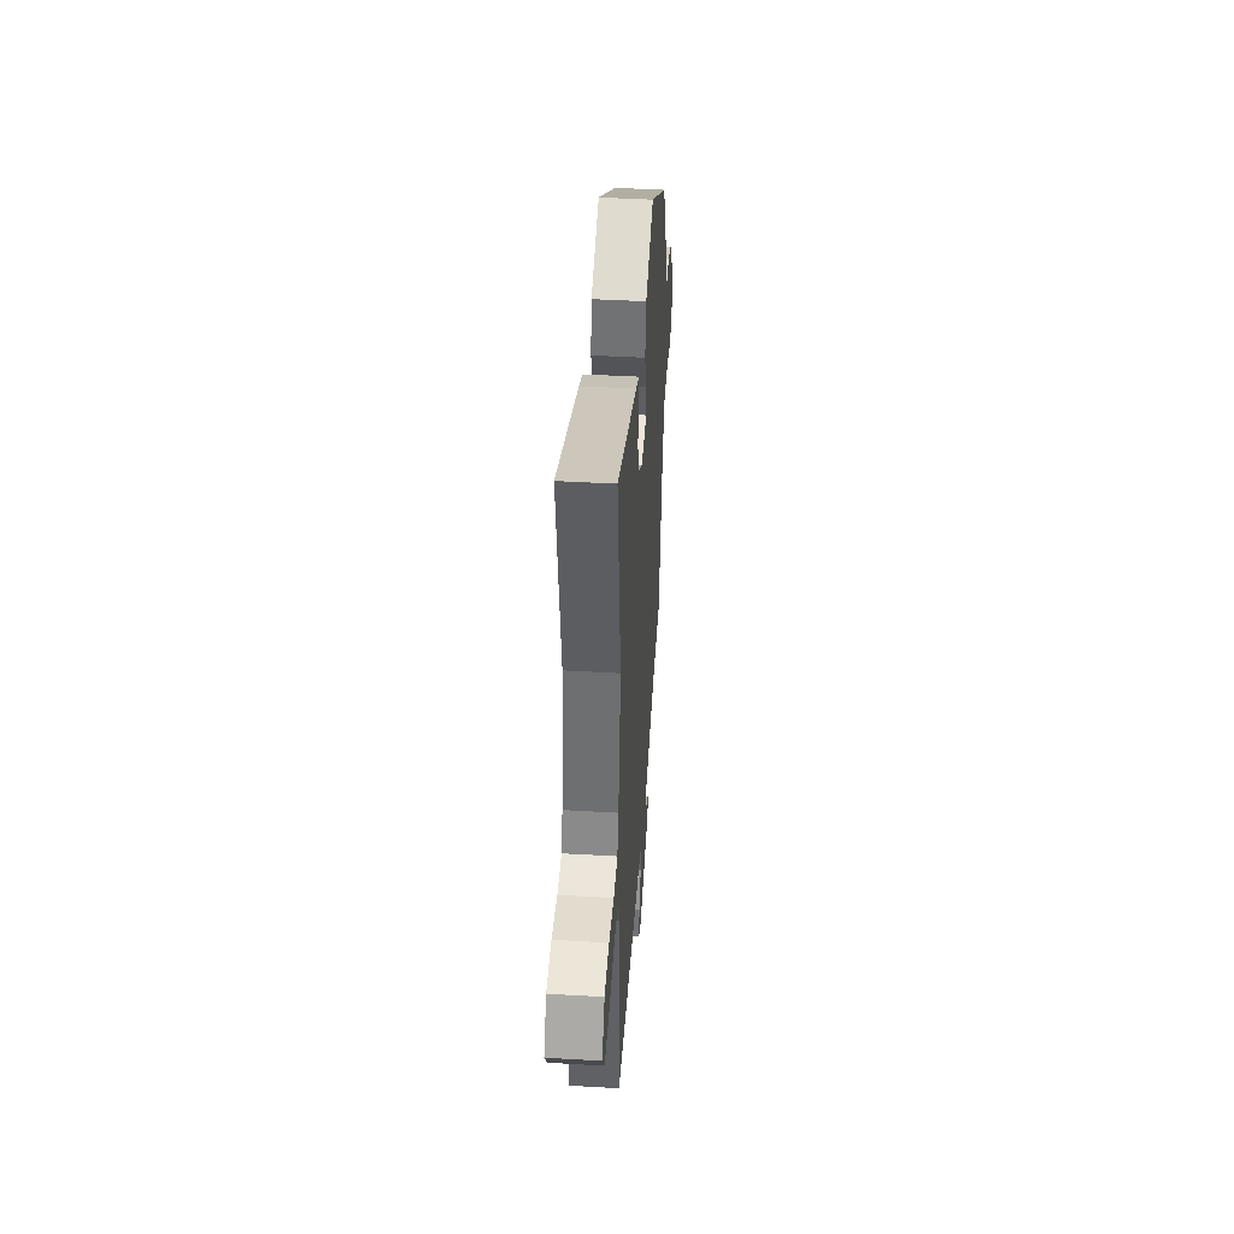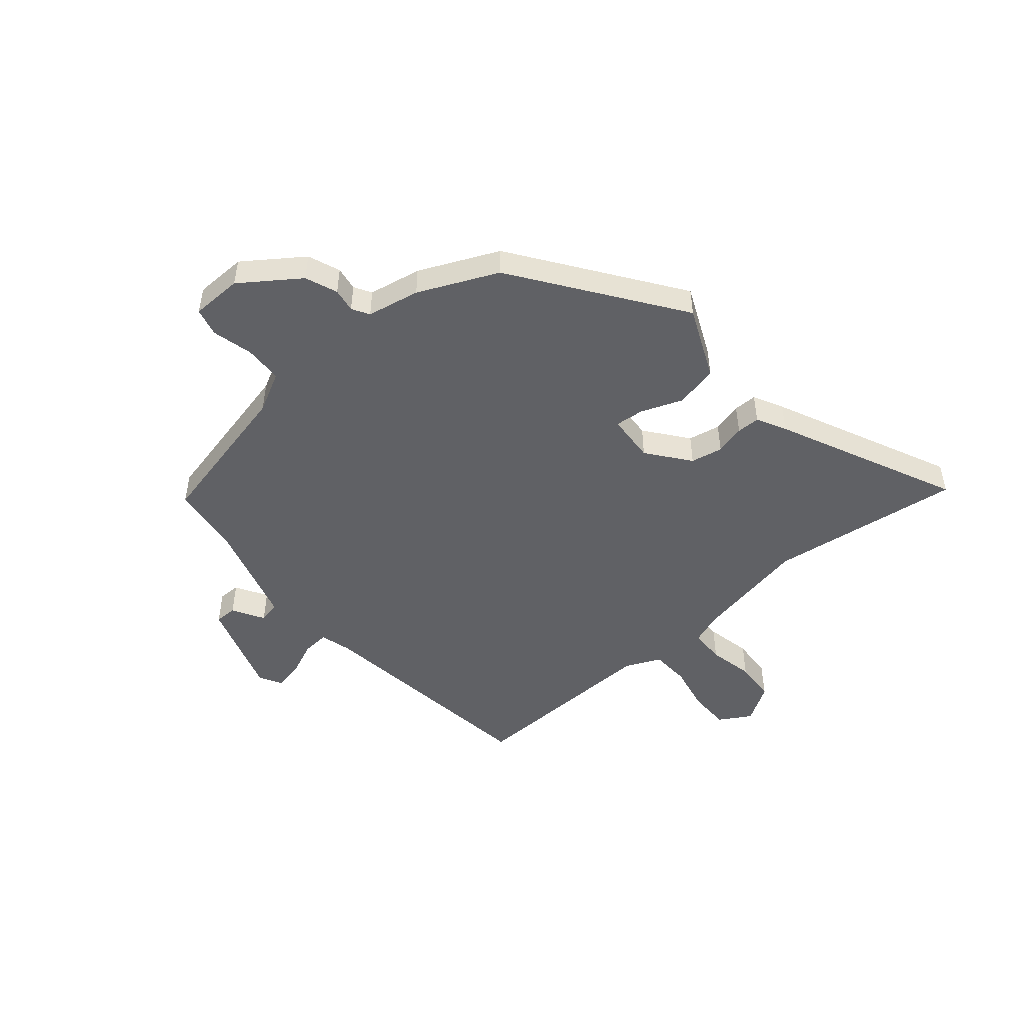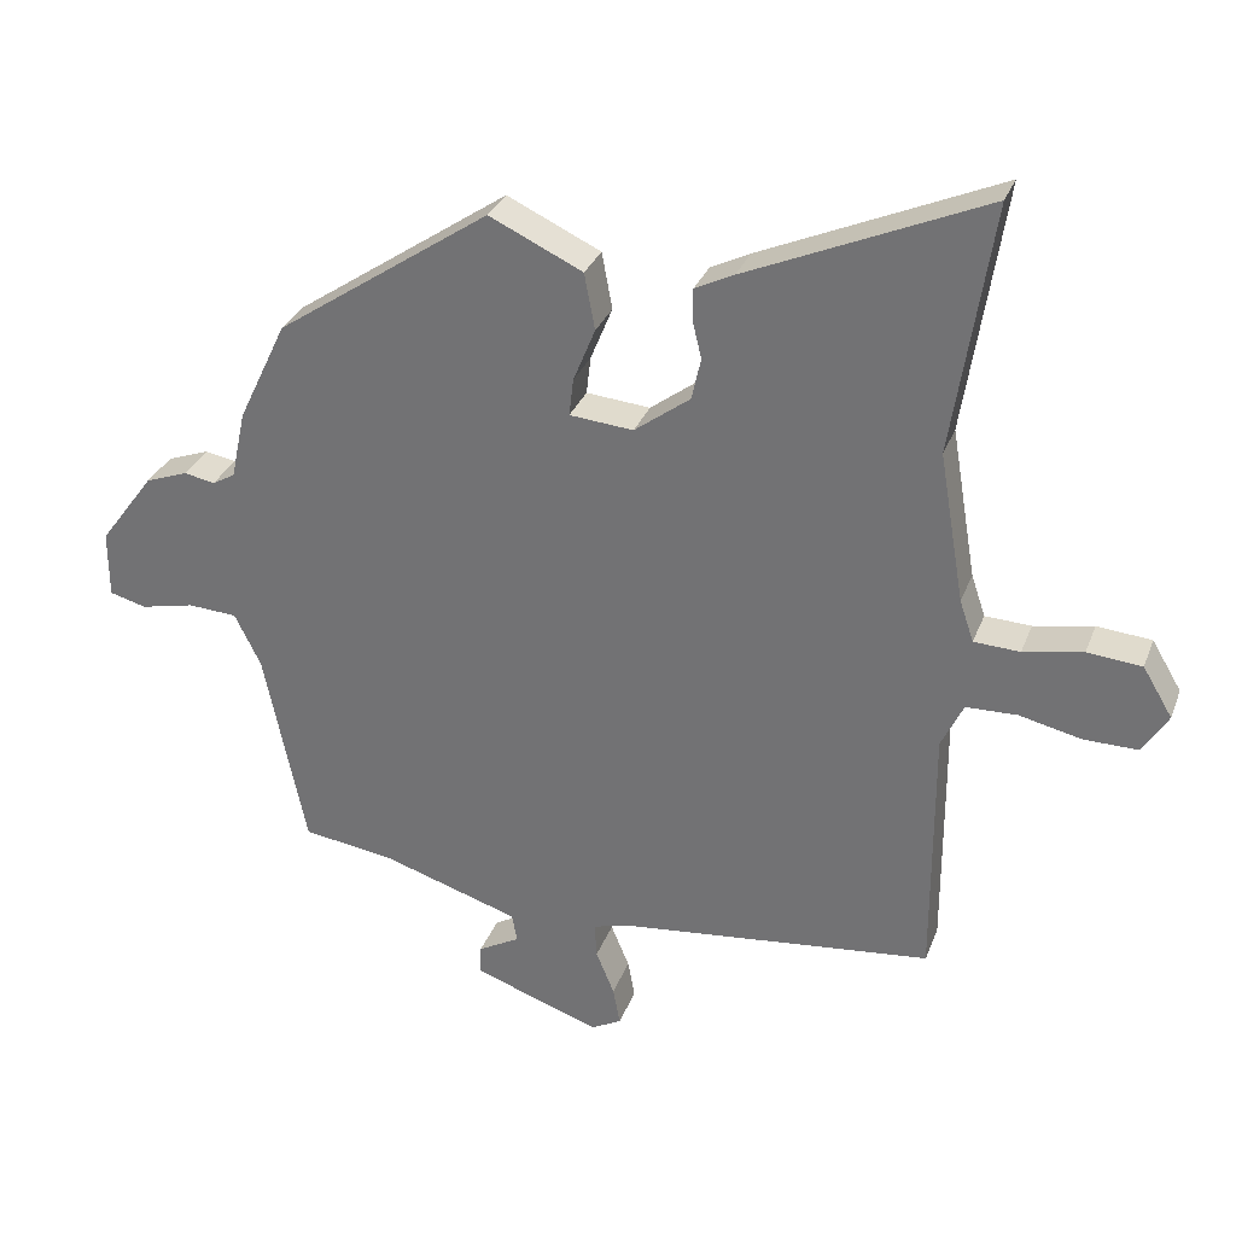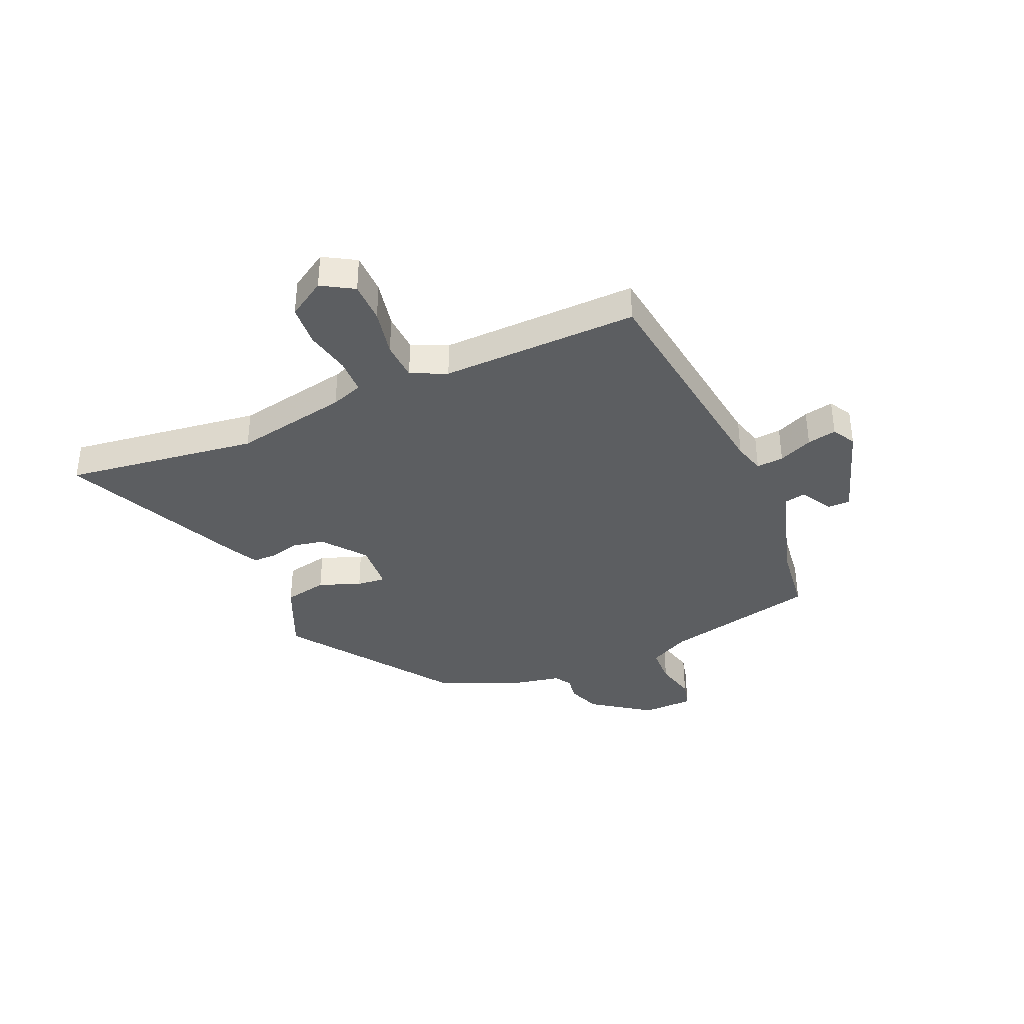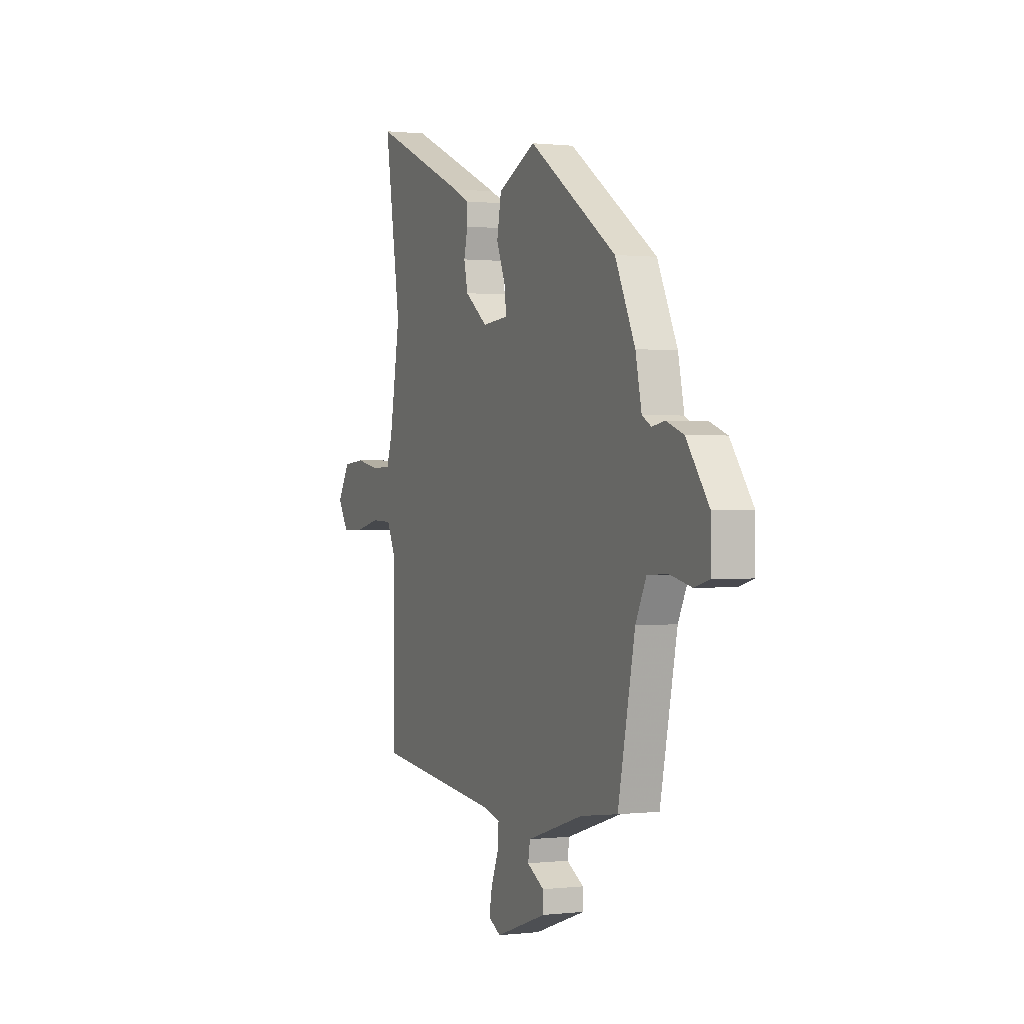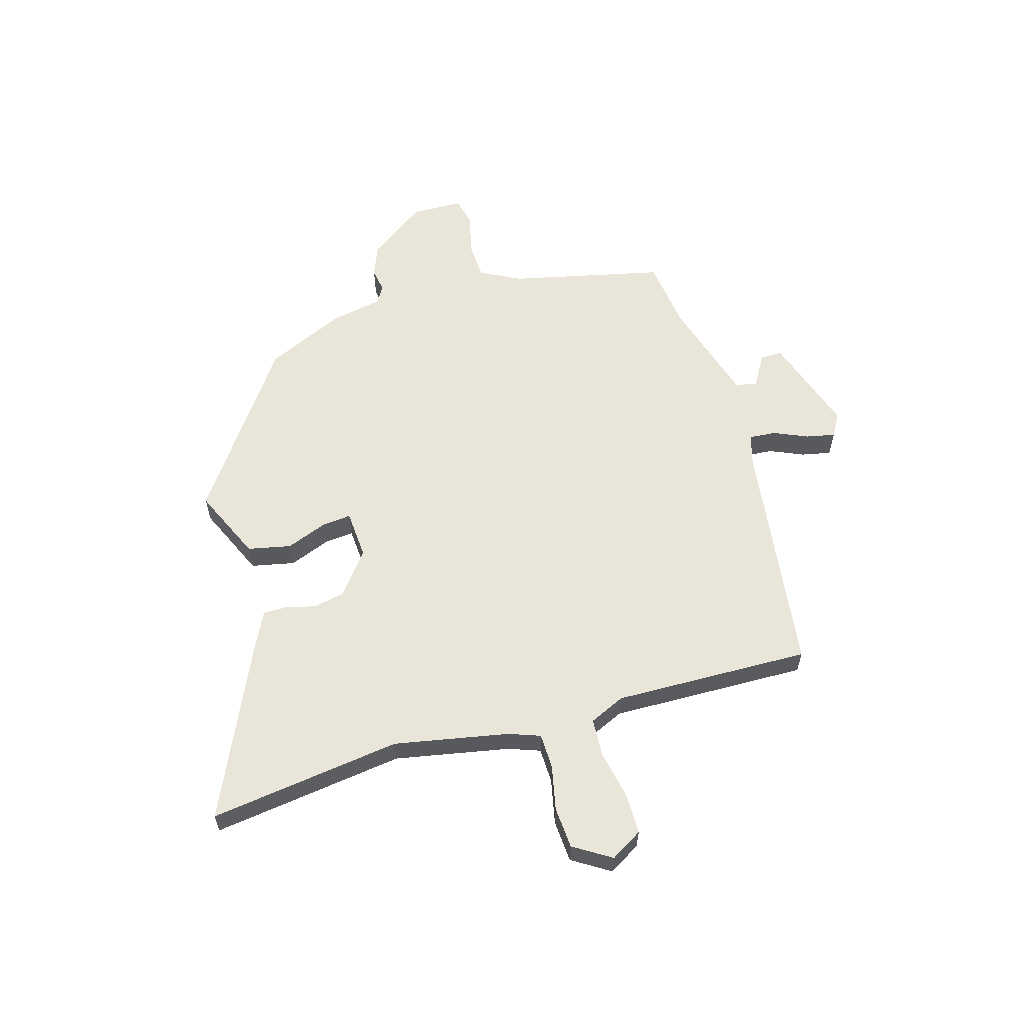
<metadata>
{"format":"obj","ext":"obj","renderer":"f3d","projection":"perspective","resolution":1024,"background":"white","views":[{"elev":44.6,"azim":93.9,"up":"+Z"},{"elev":-48.7,"azim":-48.4,"up":"+Y"},{"elev":30.8,"azim":18.7,"up":"+Z"},{"elev":-37.3,"azim":114.7,"up":"+Y"},{"elev":0.6,"azim":-113.3,"up":"+Z"},{"elev":59.7,"azim":74.9,"up":"+Y"}]}
</metadata>
<code>
v -0.459 0.07 -0.492
v -0.518 0.07 -0.207
v -0.555 0.07 -0.132
v -0.625 0.07 -0.128
v -0.701 0.07 -0.145
v -0.753 0.07 -0.131
v -0.753 0.07 -0.036
v -0.675 0.07 0.069
v -0.615 0.07 0.091
v -0.571 0.07 0.083
v -0.539 0.07 0.101
v -0.518 0.07 0.198
v -0.449 0.07 0.342
v -0.146 0.07 0.548
v -0.014 0.07 0.486
v 0.001 0.07 0.406
v -0.03 0.07 0.33
v -0.036 0.07 0.277
v 0.054 0.07 0.269
v 0.133 0.07 0.328
v 0.146 0.07 0.387
v 0.133 0.07 0.442
v 0.134 0.07 0.485
v 0.189 0.07 0.512
v 0.525 0.07 0.658
v 0.47 0.07 0.304
v 0.506 0.07 0.093
v 0.526 0.07 0.034
v 0.591 0.07 0.031
v 0.675 0.07 0.047
v 0.752 0.07 0.04
v 0.794 0.07 -0.03
v 0.758 0.07 -0.088
v 0.682 0.07 -0.087
v 0.594 0.07 -0.067
v 0.522 0.07 -0.069
v 0.491 0.07 -0.134
v 0.492 0.07 -0.497
v 0.054 0.07 -0.545
v -0.004 0.07 -0.56
v -0.001 0.07 -0.61
v 0.025 0.07 -0.673
v 0.035 0.07 -0.727
v -0.008 0.07 -0.75
v -0.187 0.07 -0.687
v -0.186 0.07 -0.646
v -0.127 0.07 -0.613
v -0.134 0.07 -0.573
v -0.329 0.07 -0.511
v -0.459 0 -0.492
v -0.518 0 -0.207
v -0.555 0 -0.132
v -0.625 0 -0.128
v -0.701 0 -0.145
v -0.753 0 -0.131
v -0.753 0 -0.036
v -0.675 0 0.069
v -0.615 0 0.091
v -0.571 0 0.083
v -0.539 0 0.101
v -0.518 0 0.198
v -0.449 0 0.342
v -0.146 0 0.548
v -0.014 0 0.486
v 0.001 0 0.406
v -0.03 0 0.33
v -0.036 0 0.277
v 0.054 0 0.269
v 0.133 0 0.328
v 0.146 0 0.387
v 0.133 0 0.442
v 0.134 0 0.485
v 0.189 0 0.512
v 0.525 0 0.658
v 0.47 0 0.304
v 0.506 0 0.093
v 0.526 0 0.034
v 0.591 0 0.031
v 0.675 0 0.047
v 0.752 0 0.04
v 0.794 0 -0.03
v 0.758 0 -0.088
v 0.682 0 -0.087
v 0.594 0 -0.067
v 0.522 0 -0.069
v 0.491 0 -0.134
v 0.492 0 -0.497
v 0.054 0 -0.545
v -0.004 0 -0.56
v -0.001 0 -0.61
v 0.025 0 -0.673
v 0.035 0 -0.727
v -0.008 0 -0.75
v -0.187 0 -0.687
v -0.186 0 -0.646
v -0.127 0 -0.613
v -0.134 0 -0.573
v -0.329 0 -0.511
f 45 46 47
f 44 45 47
f 43 44 47
f 42 43 47
f 41 42 47
f 40 41 47 48
f 39 40 48 49
f 49 1 2
f 39 49 2
f 38 39 2
f 37 38 2
f 33 34 35
f 32 33 35
f 31 32 35
f 30 31 35
f 29 30 35
f 28 29 35 36
f 37 2 3
f 36 37 3
f 28 36 3
f 27 28 3
f 24 25 26
f 23 24 26
f 22 23 26
f 21 22 26
f 20 21 26 27
f 15 16 17
f 14 15 17
f 13 14 17
f 12 13 17
f 11 12 17
f 10 11 17 18
f 8 9 10
f 7 8 10
f 6 7 10
f 5 6 10
f 4 5 10
f 4 10 18 19
f 27 3 4 19
f 19 20 27
f 96 95 94
f 96 94 93
f 96 93 92
f 96 92 91
f 96 91 90
f 97 96 90 89
f 98 97 89 88
f 51 50 98
f 51 98 88
f 51 88 87
f 51 87 86
f 84 83 82
f 84 82 81
f 84 81 80
f 84 80 79
f 84 79 78
f 85 84 78 77
f 52 51 86
f 52 86 85
f 52 85 77
f 52 77 76
f 75 74 73
f 75 73 72
f 75 72 71
f 75 71 70
f 76 75 70 69
f 66 65 64
f 66 64 63
f 66 63 62
f 66 62 61
f 66 61 60
f 67 66 60 59
f 59 58 57
f 59 57 56
f 59 56 55
f 59 55 54
f 59 54 53
f 68 67 59 53
f 68 53 52 76
f 76 69 68
f 1 50 51 2
f 2 51 52 3
f 3 52 53 4
f 4 53 54 5
f 5 54 55 6
f 6 55 56 7
f 7 56 57 8
f 8 57 58 9
f 9 58 59 10
f 10 59 60 11
f 11 60 61 12
f 12 61 62 13
f 13 62 63 14
f 14 63 64 15
f 15 64 65 16
f 16 65 66 17
f 17 66 67 18
f 18 67 68 19
f 19 68 69 20
f 20 69 70 21
f 21 70 71 22
f 22 71 72 23
f 23 72 73 24
f 24 73 74 25
f 25 74 75 26
f 26 75 76 27
f 27 76 77 28
f 28 77 78 29
f 29 78 79 30
f 30 79 80 31
f 31 80 81 32
f 32 81 82 33
f 33 82 83 34
f 34 83 84 35
f 35 84 85 36
f 36 85 86 37
f 37 86 87 38
f 38 87 88 39
f 39 88 89 40
f 40 89 90 41
f 41 90 91 42
f 42 91 92 43
f 43 92 93 44
f 44 93 94 45
f 45 94 95 46
f 46 95 96 47
f 47 96 97 48
f 48 97 98 49
f 49 98 50 1

</code>
